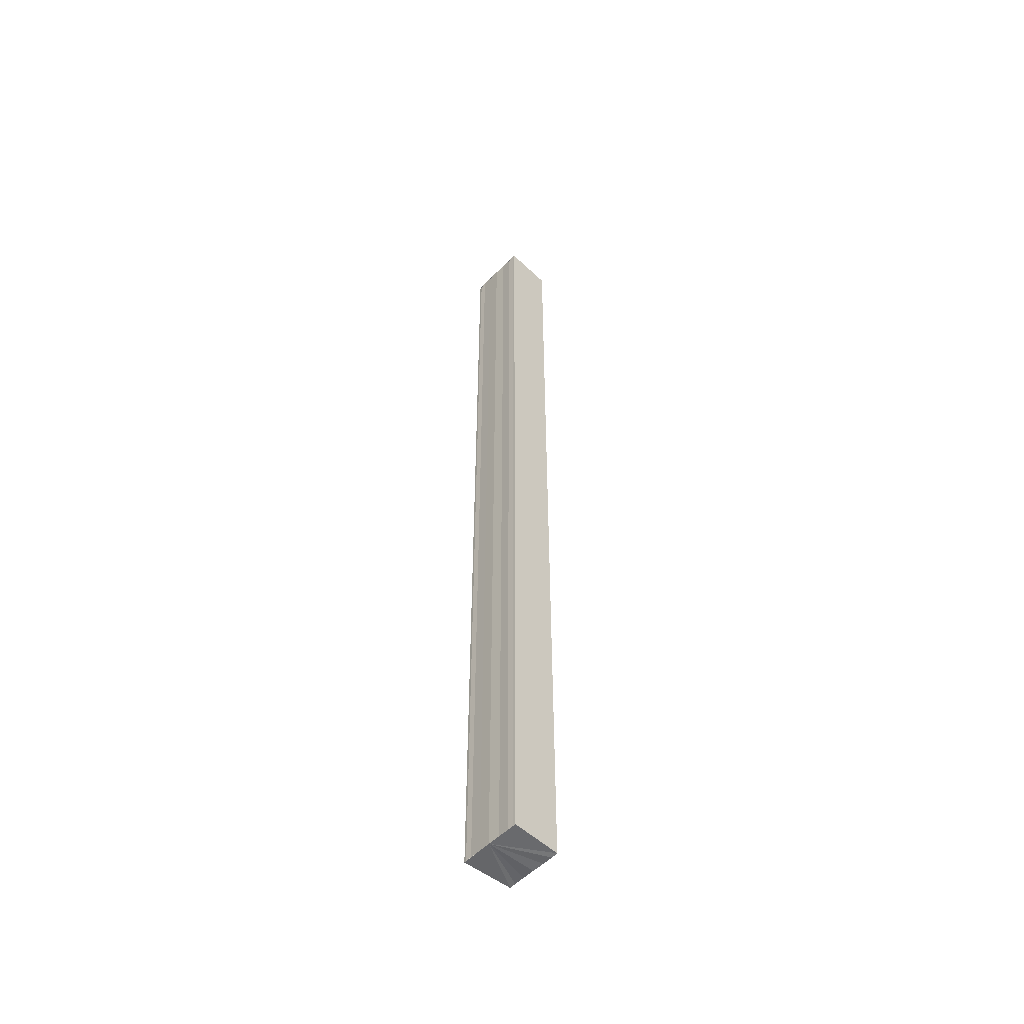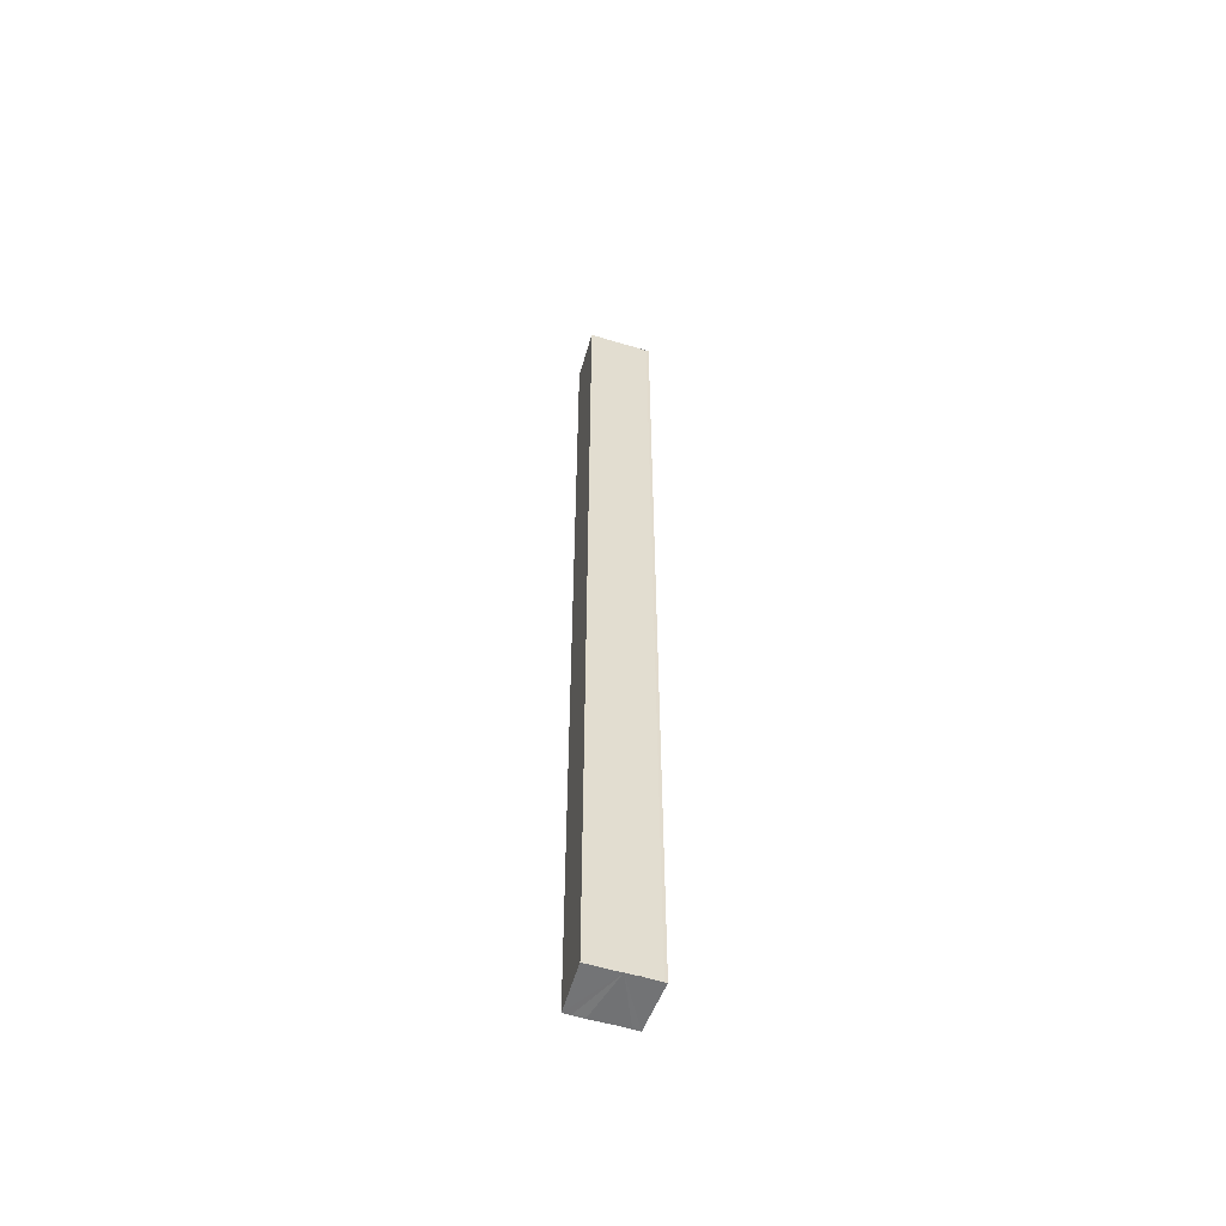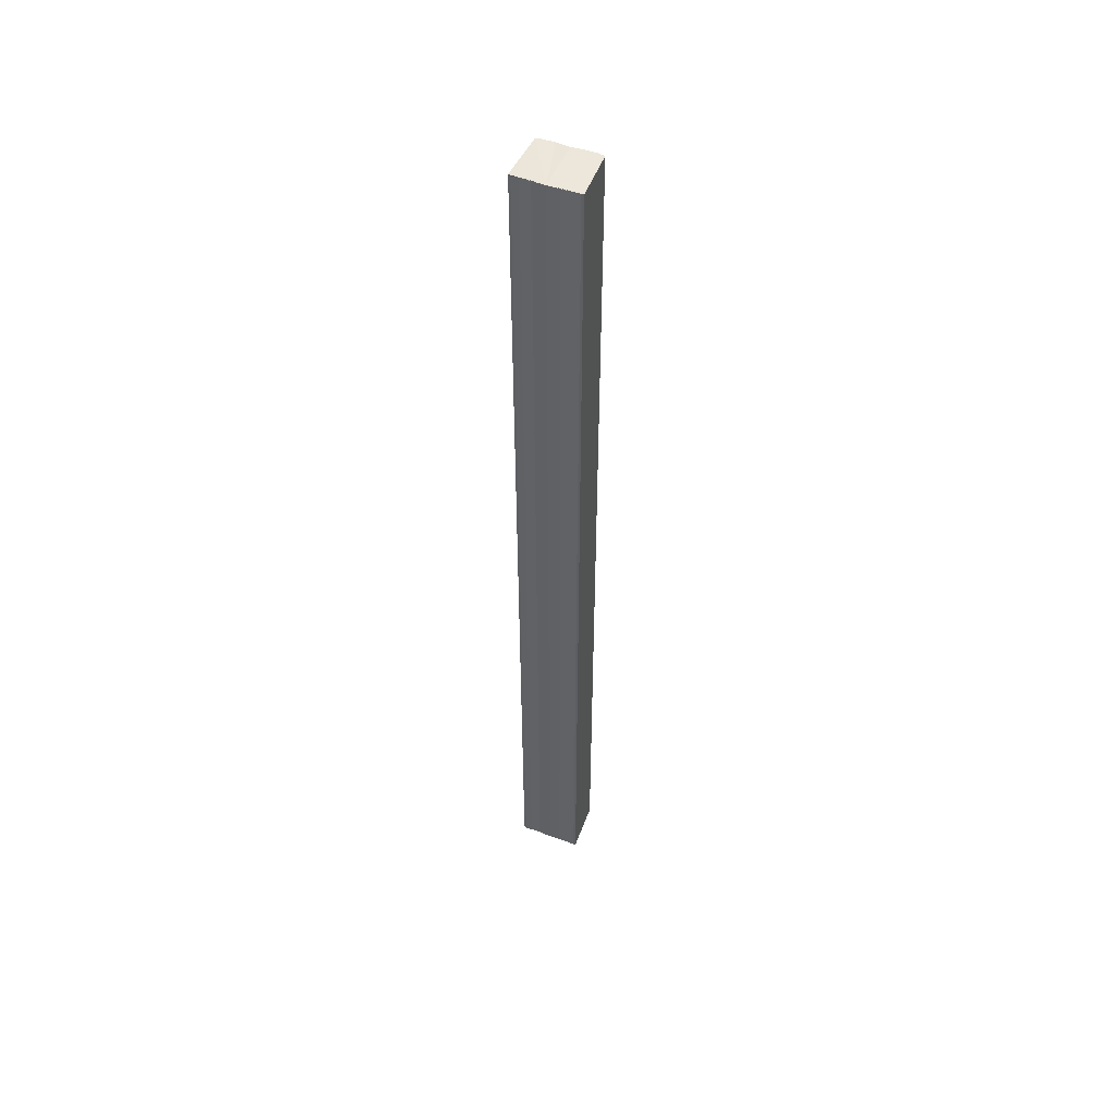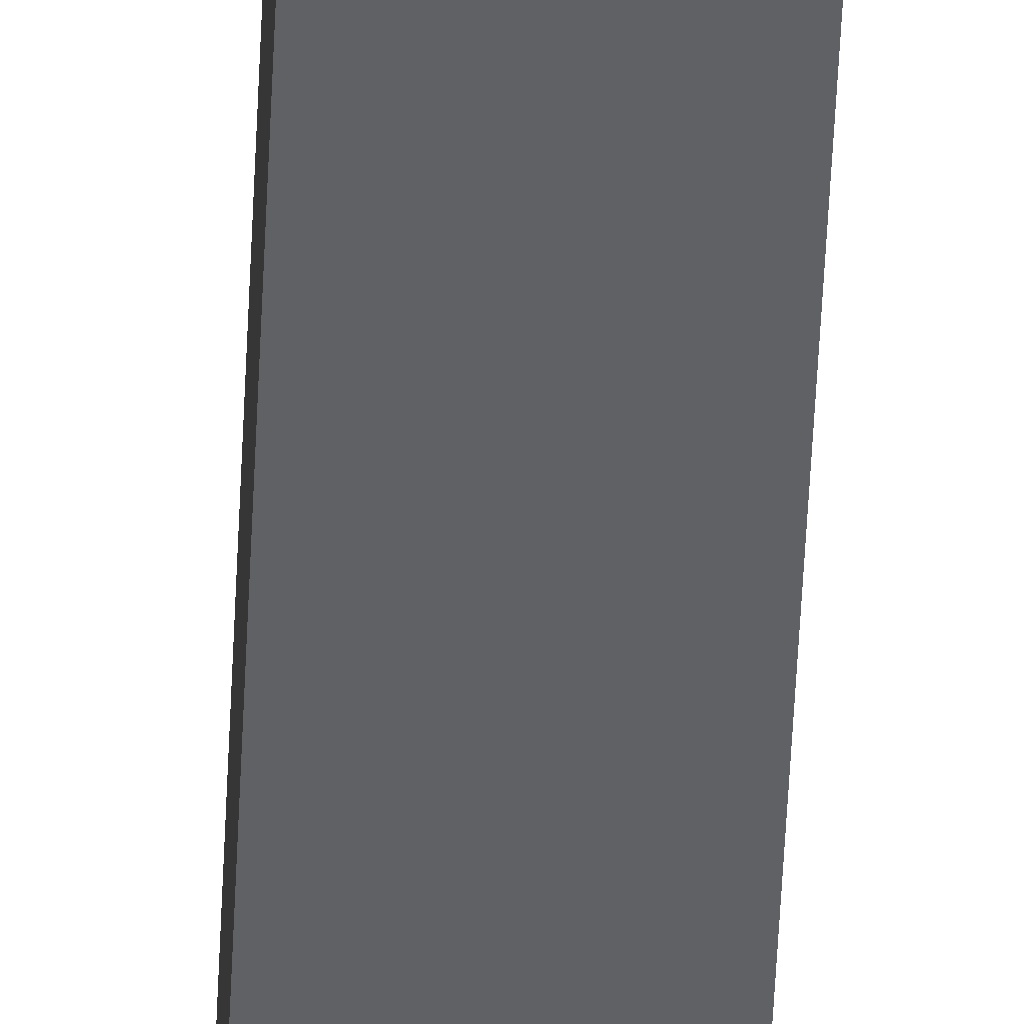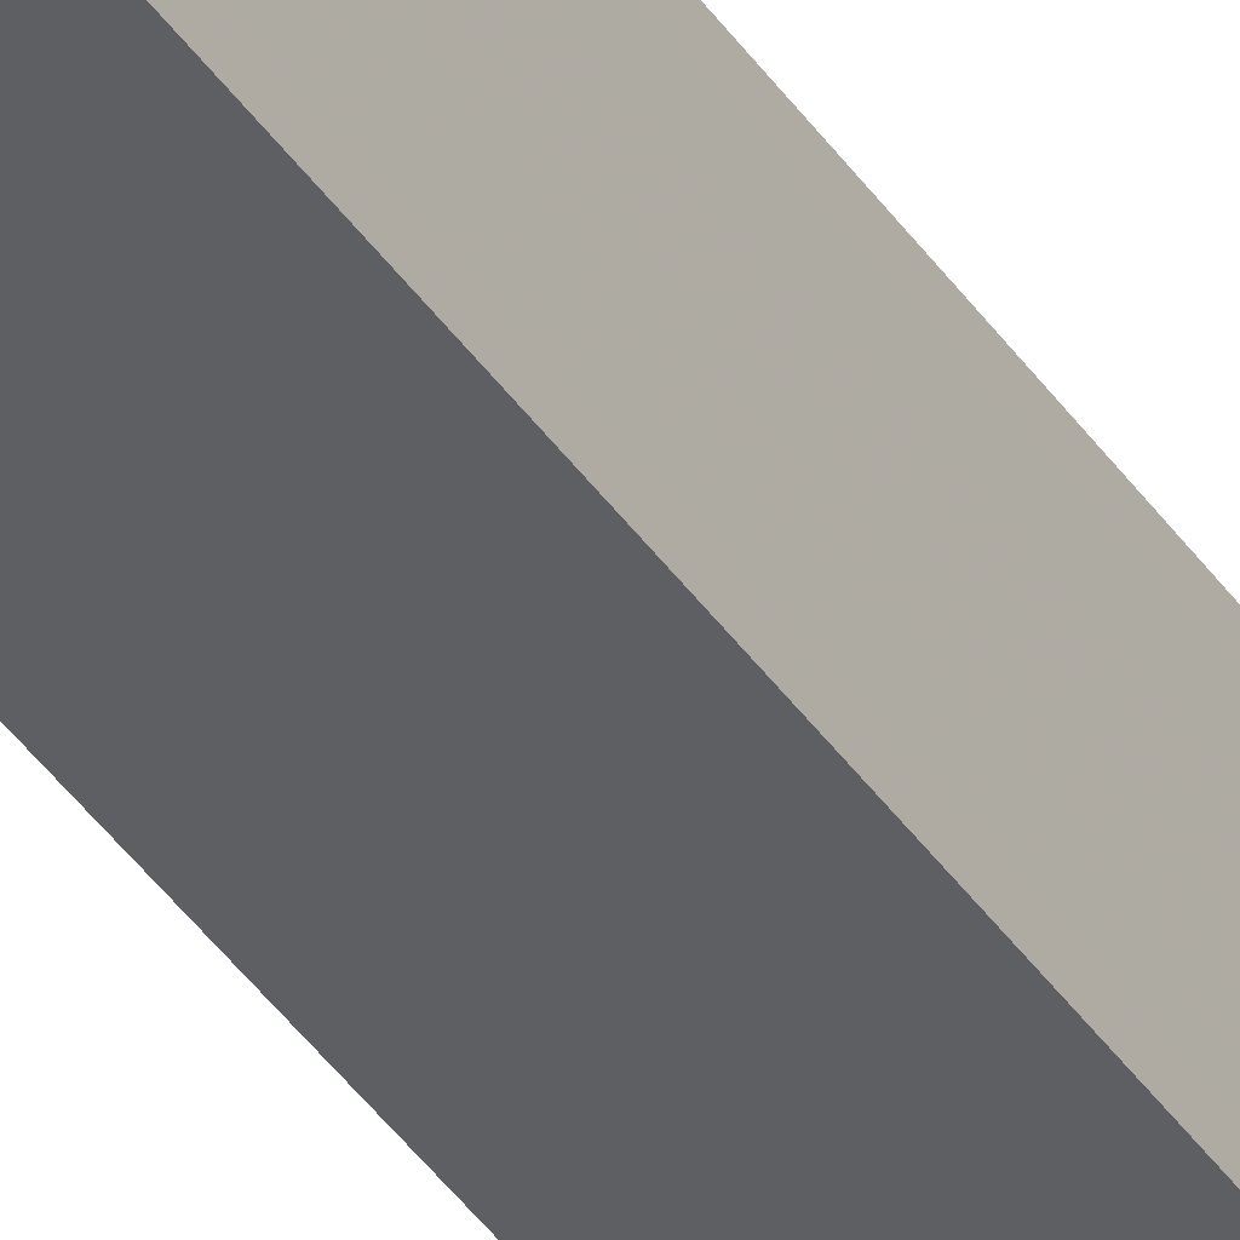
<metadata>
{"format":"obj","ext":"obj","renderer":"f3d","projection":"perspective","resolution":1024,"background":"white","views":[{"elev":-52.5,"azim":-42.4,"up":"+Y"},{"elev":-55.9,"azim":-107.6,"up":"+Y"},{"elev":50.4,"azim":-67.7,"up":"+Y"},{"elev":-49.7,"azim":-2.5,"up":"+Z"},{"elev":-39.2,"azim":30.3,"up":"+Z"}]}
</metadata>
<code>
o 19104
v 2163 1871 13.39
v 2163 1871 13.39
v 2163 1871 13.39
v 2163 1871 13.39
v 2163 1871 13.39
v 2163 1871 13.4
v 2163 1871 13.39
v 2163 1871 13.39
v 2163 1871 13.39
v 2163 1871 13.4
v 2163 1871 13.4
v 2163 1871 13.4
v 2163 1871 13.4
v 2163 1871 13.4
v 2163 1871 13.4
v 2163 1871 13.4
v 2163 1871 13.4
v 2163 1871 13.4
v 2163 1871 13.4
v 2163 1871 13.4
v 2163 1871 13.4
v 2163 1871 13.4
v 2163 1871 13.4
v 2163 1871 13.4
v 2163 1871 13.39
v 2163 1871 13.4
v 2163 1871 13.39
v 2163 1871 13.39
v 2163 1871 13.39
v 2163 1871 13.39
v 2163 1871 13.39
v 2163 1871 13.39
v 2163 1871 13.39
v 2163 1871 13.39
v 2163 1871 13.4
v 2163 1871 13.39
v 2163 1871 13.4
v 2163 1871 13.4
v 2163 1871 13.4
v 2163 1871 13.4
v 2163 1871 13.4
v 2163 1871 13.4
v 2163 1871 13.4
v 2163 1871 13.4
v 2163 1871 13.4
v 2163 1871 13.4
v 2163 1871 13.4
v 2163 1871 13.4
v 2163 1871 13.4
v 2163 1871 13.4
v 2163 1871 13.4
v 2163 1871 13.4
v 2163 1871 13.39
v 2163 1871 13.39
v 2163 1871 13.39
v 2163 1871 13.39
v 2163 1871 13.39
v 2163 1871 13.39
v 2163 1871 13.39
v 2163 1871 13.39
v 2163 1871 13.39
v 2163 1871 13.39
v 2163 1871 13.39
v 2163 1871 13.4
v 2163 1871 13.4
v 2163 1871 13.4
v 2163 1871 13.4
v 2163 1871 13.4
f 1 2 3
f 3 4 5
f 6 4 7
f 6 8 4
f 6 9 8
f 6 10 9
f 6 11 10
f 6 12 11
f 6 13 12
f 6 14 13
f 15 14 16
f 17 18 15
f 19 13 20
f 21 22 19
f 23 24 21
f 25 26 23
f 27 28 25
f 29 30 27
f 31 32 29
f 32 33 34
f 33 35 36
f 35 37 38
f 37 39 40
f 39 41 42
f 43 44 45
f 46 44 47
f 44 48 47
f 47 48 49
f 48 50 49
f 49 50 51
f 50 6 51
f 51 6 52
f 6 53 52
f 52 53 54
f 53 55 54
f 54 55 56
f 55 57 56
f 56 57 58
f 57 59 58
f 58 7 60
f 52 60 61
f 52 61 62
f 52 62 63
f 52 63 64
f 52 64 65
f 52 65 66
f 52 66 67
f 52 67 68

</code>
